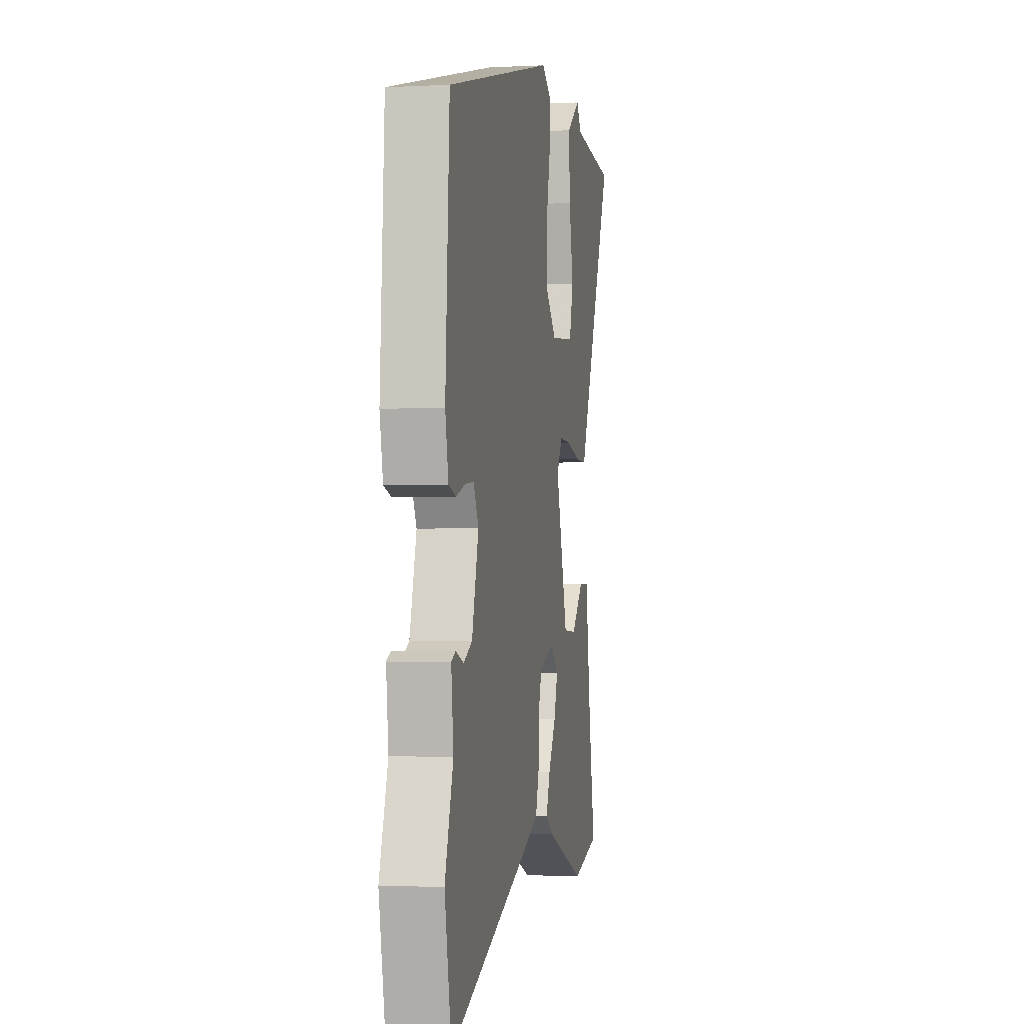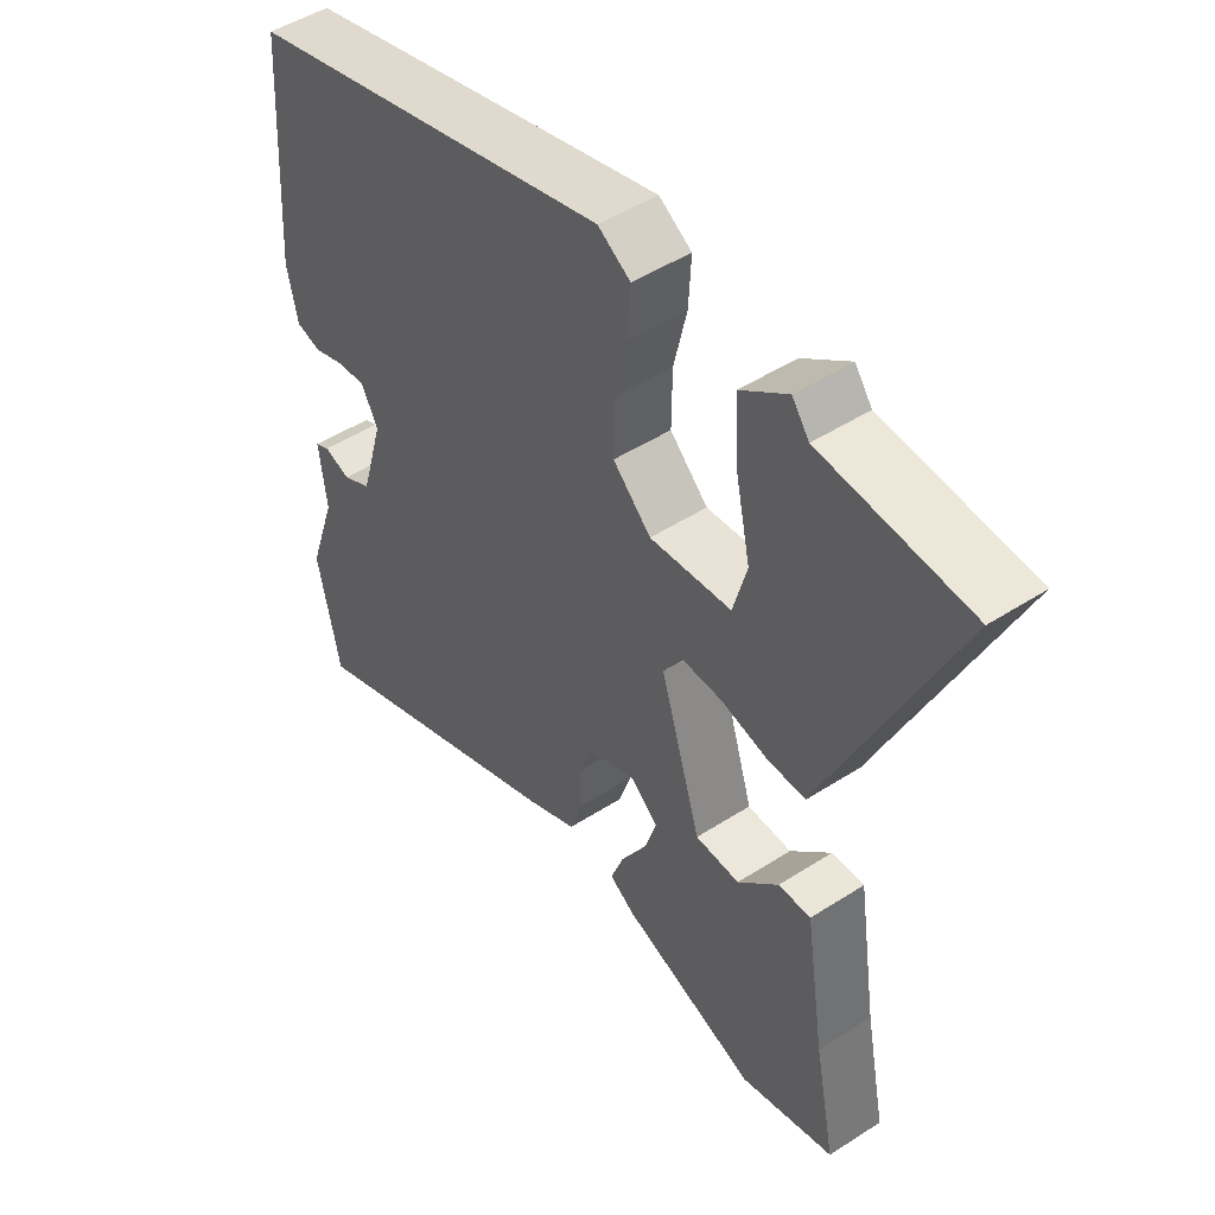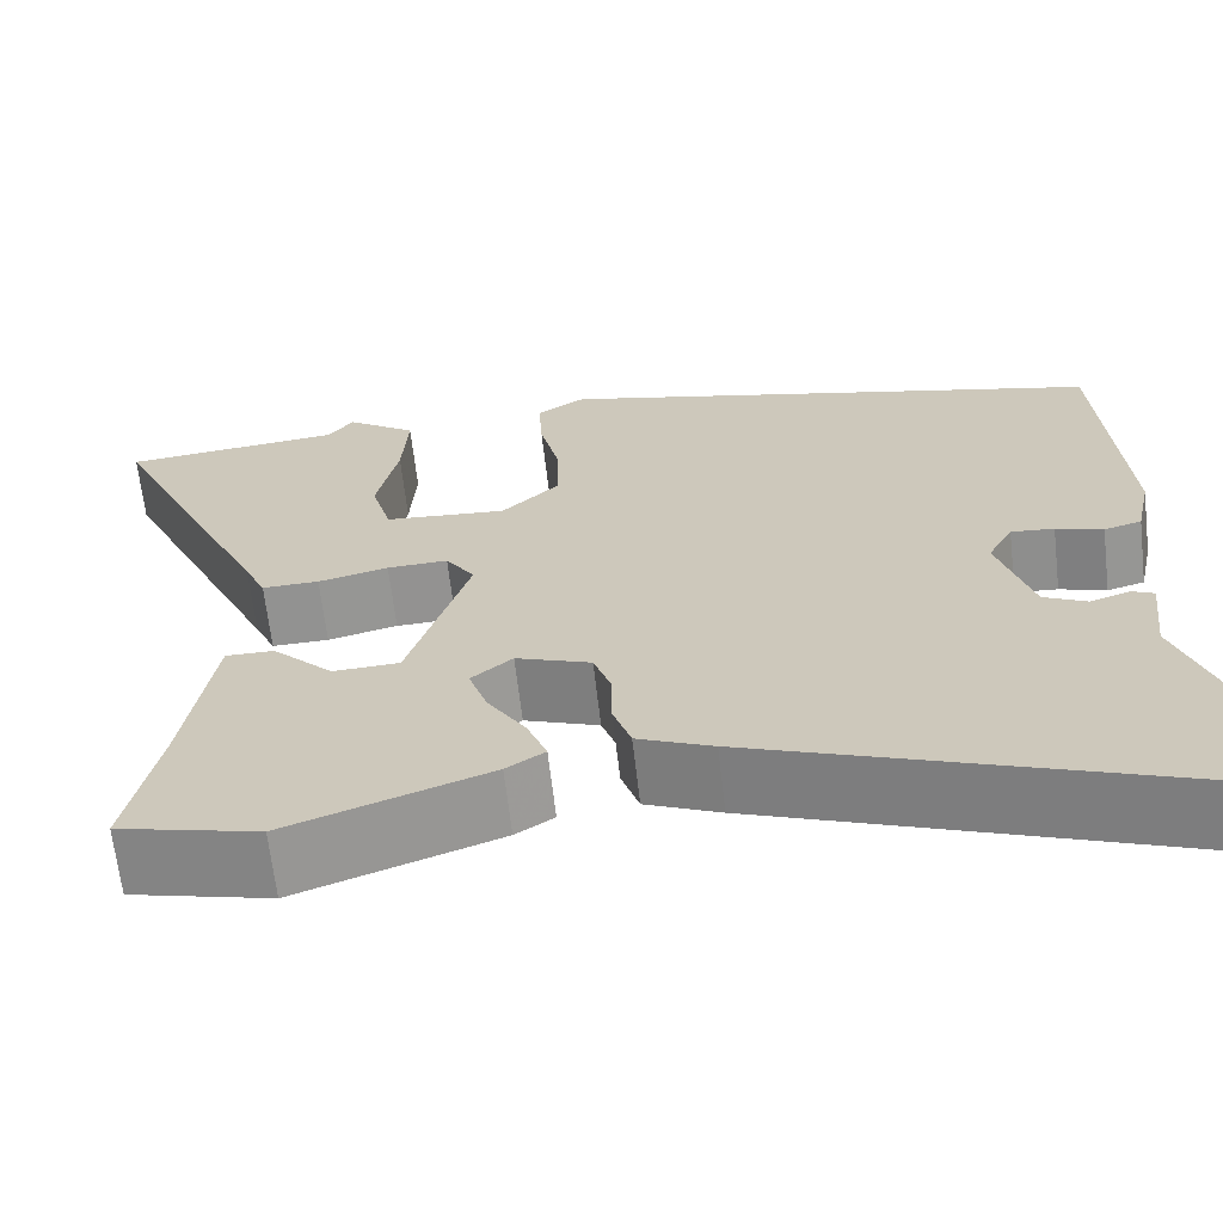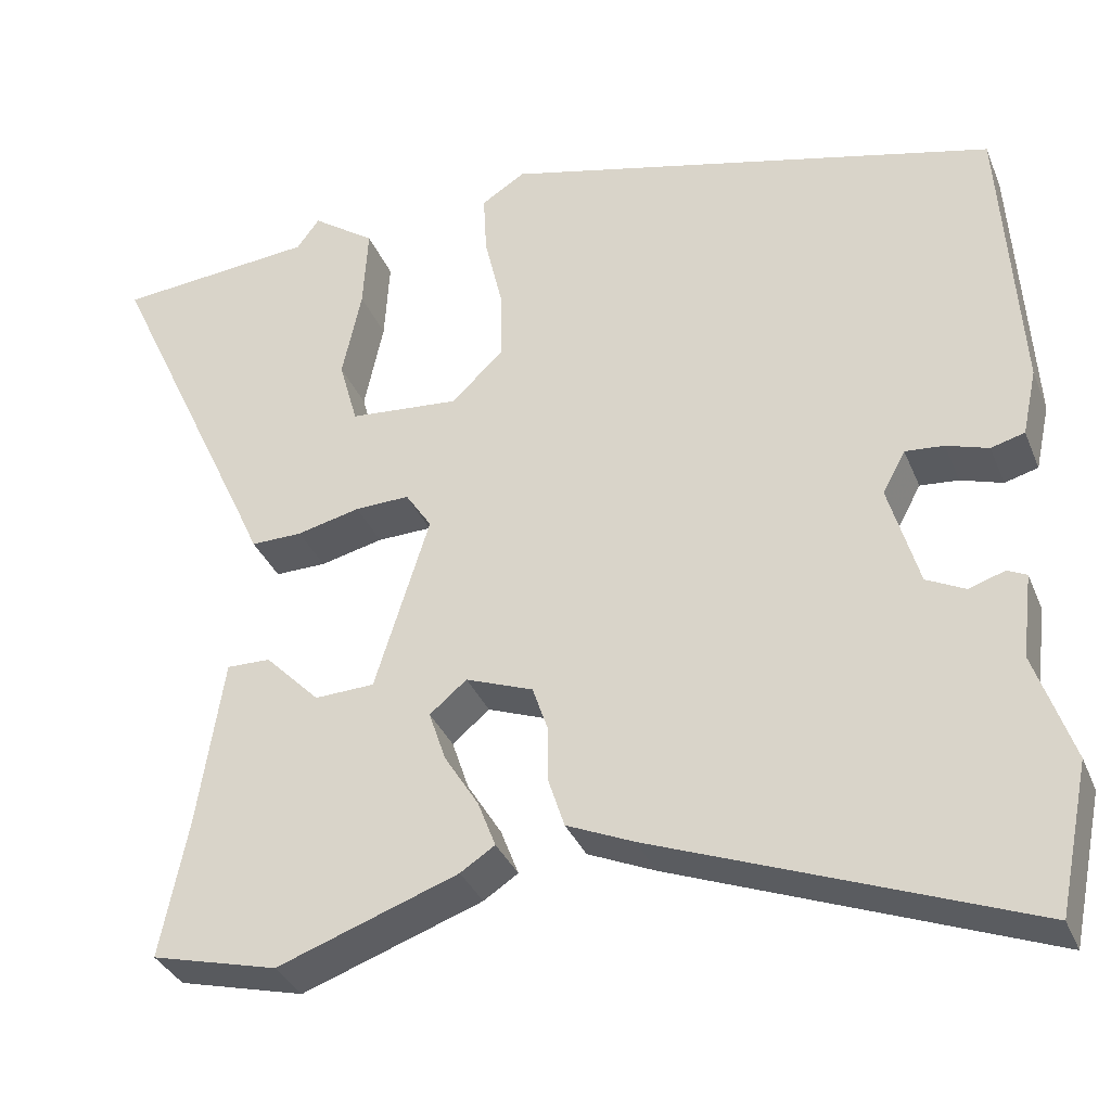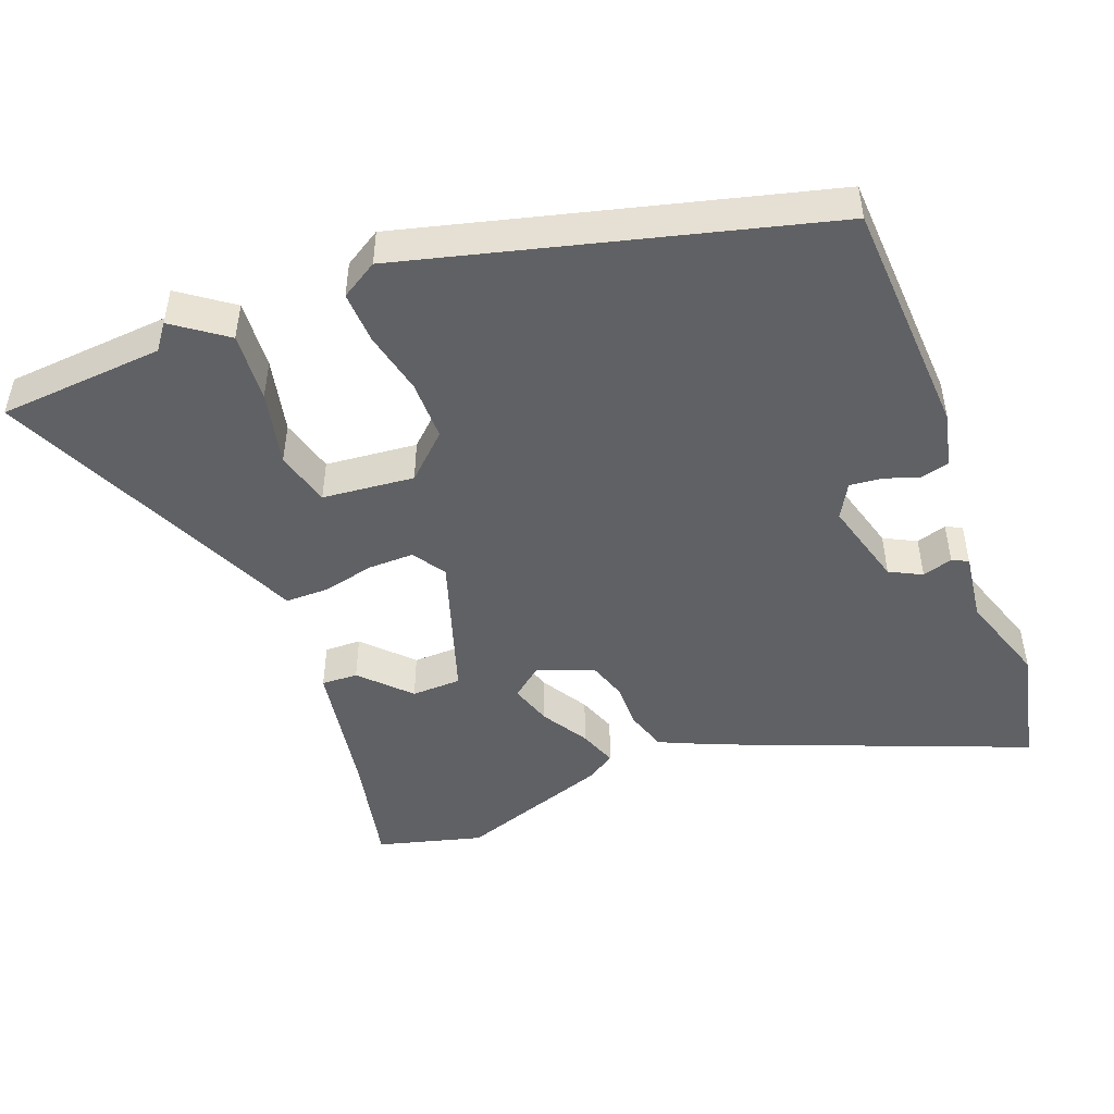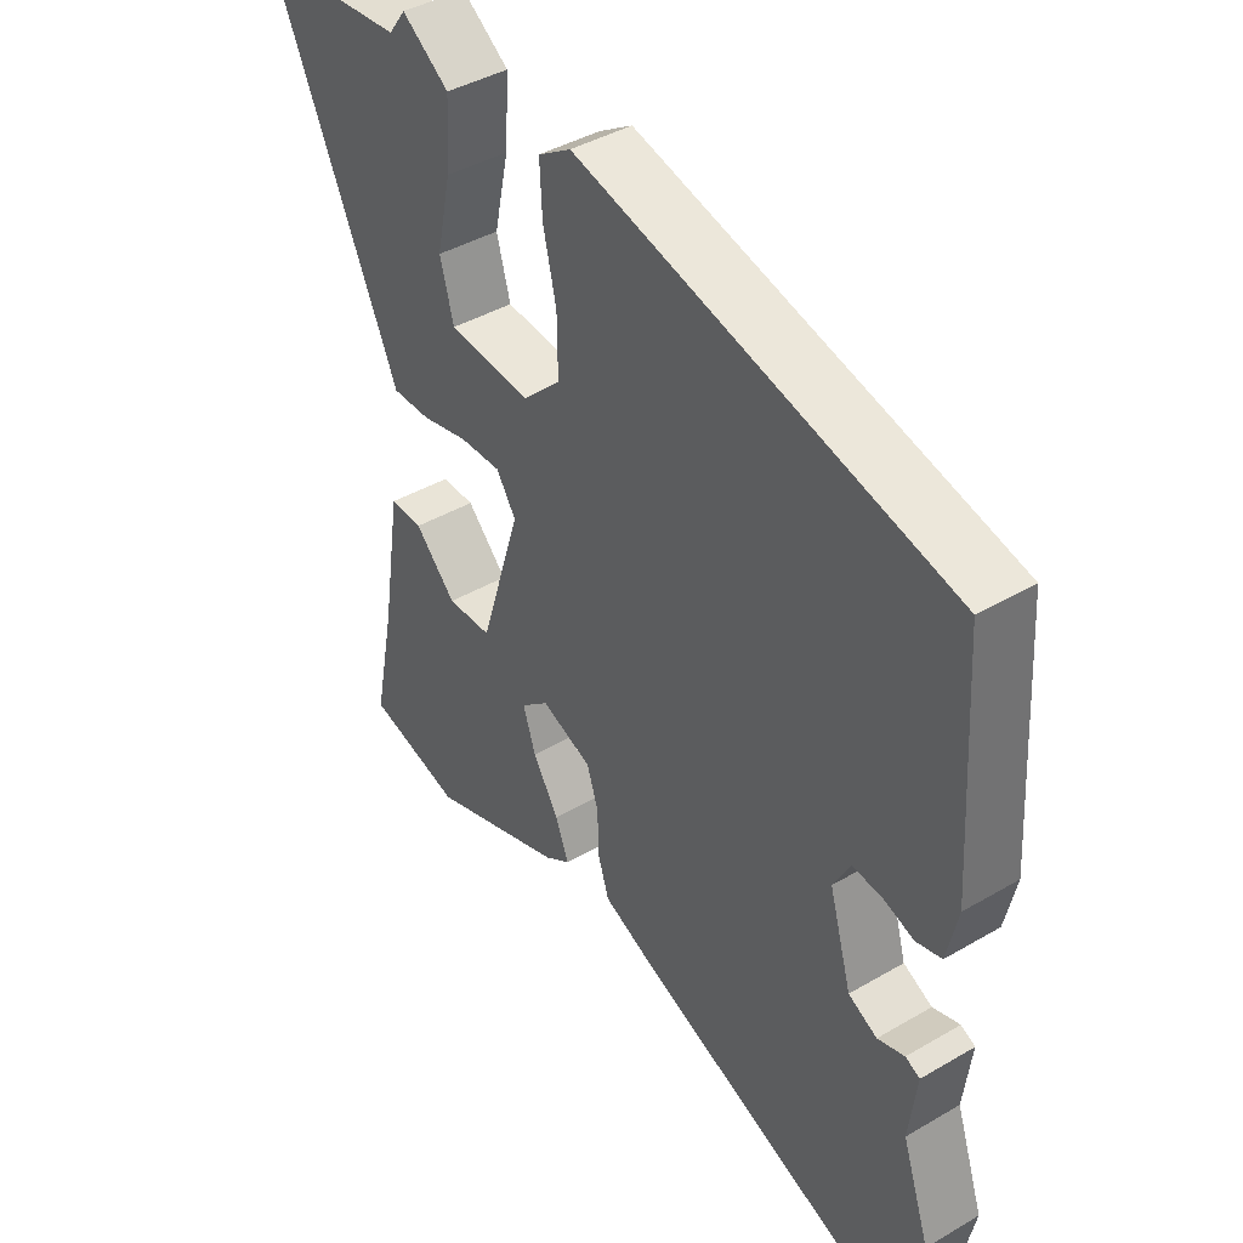
<metadata>
{"format":"obj","ext":"obj","renderer":"f3d","projection":"perspective","resolution":1024,"background":"white","views":[{"elev":-2.0,"azim":100.3,"up":"+Z"},{"elev":48.0,"azim":-125.9,"up":"+Z"},{"elev":-66.1,"azim":6.6,"up":"+Z"},{"elev":-34.2,"azim":20.2,"up":"+Z"},{"elev":-47.3,"azim":20.2,"up":"+Y"},{"elev":41.6,"azim":54.7,"up":"+Z"}]}
</metadata>
<code>
v -0.383 0.07 -0.53
v -0.533 0.07 -0.492
v -0.5 0.07 -0.327
v -0.469 0.07 -0.126
v -0.417 0.07 -0.127
v -0.352 0.07 -0.193
v -0.281 0.07 -0.19
v -0.216 0.07 0.019
v -0.247 0.07 0.066
v -0.312 0.07 0.064
v -0.387 0.07 0.046
v -0.448 0.07 0.045
v -0.471 0.07 0.096
v -0.652 0.07 0.486
v -0.416 0.07 0.508
v -0.389 0.07 0.545
v -0.314 0.07 0.492
v -0.32 0.07 0.393
v -0.343 0.07 0.285
v -0.321 0.07 0.206
v -0.19 0.07 0.195
v -0.129 0.07 0.254
v -0.13 0.07 0.34
v -0.151 0.07 0.43
v -0.155 0.07 0.504
v -0.103 0.07 0.537
v 0.488 0.07 0.392
v 0.51 0.07 0.05
v 0.493 0.07 -0.029
v 0.453 0.07 -0.04
v 0.403 0.07 -0.024
v 0.357 0.07 -0.02
v 0.33 0.07 -0.07
v 0.366 0.07 -0.194
v 0.412 0.07 -0.217
v 0.455 0.07 -0.203
v 0.478 0.07 -0.214
v 0.466 0.07 -0.314
v 0.511 0.07 -0.445
v 0.475 0.07 -0.621
v 0.033 0.07 -0.452
v -0.047 0.07 -0.417
v -0.066 0.07 -0.359
v -0.066 0.07 -0.294
v -0.085 0.07 -0.238
v -0.165 0.07 -0.208
v -0.209 0.07 -0.245
v -0.189 0.07 -0.305
v -0.148 0.07 -0.371
v -0.127 0.07 -0.426
v -0.168 0.07 -0.453
v -0.383 0 -0.53
v -0.533 0 -0.492
v -0.5 0 -0.327
v -0.469 0 -0.126
v -0.417 0 -0.127
v -0.352 0 -0.193
v -0.281 0 -0.19
v -0.216 0 0.019
v -0.247 0 0.066
v -0.312 0 0.064
v -0.387 0 0.046
v -0.448 0 0.045
v -0.471 0 0.096
v -0.652 0 0.486
v -0.416 0 0.508
v -0.389 0 0.545
v -0.314 0 0.492
v -0.32 0 0.393
v -0.343 0 0.285
v -0.321 0 0.206
v -0.19 0 0.195
v -0.129 0 0.254
v -0.13 0 0.34
v -0.151 0 0.43
v -0.155 0 0.504
v -0.103 0 0.537
v 0.488 0 0.392
v 0.51 0 0.05
v 0.493 0 -0.029
v 0.453 0 -0.04
v 0.403 0 -0.024
v 0.357 0 -0.02
v 0.33 0 -0.07
v 0.366 0 -0.194
v 0.412 0 -0.217
v 0.455 0 -0.203
v 0.478 0 -0.214
v 0.466 0 -0.314
v 0.511 0 -0.445
v 0.475 0 -0.621
v 0.033 0 -0.452
v -0.047 0 -0.417
v -0.066 0 -0.359
v -0.066 0 -0.294
v -0.085 0 -0.238
v -0.165 0 -0.208
v -0.209 0 -0.245
v -0.189 0 -0.305
v -0.148 0 -0.371
v -0.127 0 -0.426
v -0.168 0 -0.453
f 1 2 3
f 51 1 3
f 50 51 3
f 49 50 3
f 48 49 3
f 47 48 3
f 46 47 3
f 42 43 44
f 41 42 44
f 40 41 44
f 39 40 44
f 38 39 44
f 38 44 45
f 35 36 37 38
f 38 45 46
f 35 38 46
f 34 35 46
f 29 30 31
f 28 29 31
f 27 28 31
f 26 27 31
f 25 26 31
f 24 25 31
f 23 24 31
f 22 23 31 32
f 21 22 32 33
f 17 18 19
f 16 17 19
f 15 16 19
f 15 19 20
f 14 15 20
f 13 14 20
f 13 20 21
f 12 13 21
f 11 12 21
f 10 11 21
f 3 4 5 6
f 46 3 6 7
f 34 46 7 8
f 33 34 8 9
f 21 33 9
f 9 10 21
f 54 53 52
f 54 52 102
f 54 102 101
f 54 101 100
f 54 100 99
f 54 99 98
f 54 98 97
f 95 94 93
f 95 93 92
f 95 92 91
f 95 91 90
f 95 90 89
f 96 95 89
f 89 88 87 86
f 97 96 89
f 97 89 86
f 97 86 85
f 82 81 80
f 82 80 79
f 82 79 78
f 82 78 77
f 82 77 76
f 82 76 75
f 82 75 74
f 83 82 74 73
f 84 83 73 72
f 70 69 68
f 70 68 67
f 70 67 66
f 71 70 66
f 71 66 65
f 71 65 64
f 72 71 64
f 72 64 63
f 72 63 62
f 72 62 61
f 57 56 55 54
f 58 57 54 97
f 59 58 97 85
f 60 59 85 84
f 60 84 72
f 72 61 60
f 1 52 53 2
f 2 53 54 3
f 3 54 55 4
f 4 55 56 5
f 5 56 57 6
f 6 57 58 7
f 7 58 59 8
f 8 59 60 9
f 9 60 61 10
f 10 61 62 11
f 11 62 63 12
f 12 63 64 13
f 13 64 65 14
f 14 65 66 15
f 15 66 67 16
f 16 67 68 17
f 17 68 69 18
f 18 69 70 19
f 19 70 71 20
f 20 71 72 21
f 21 72 73 22
f 22 73 74 23
f 23 74 75 24
f 24 75 76 25
f 25 76 77 26
f 26 77 78 27
f 27 78 79 28
f 28 79 80 29
f 29 80 81 30
f 30 81 82 31
f 31 82 83 32
f 32 83 84 33
f 33 84 85 34
f 34 85 86 35
f 35 86 87 36
f 36 87 88 37
f 37 88 89 38
f 38 89 90 39
f 39 90 91 40
f 40 91 92 41
f 41 92 93 42
f 42 93 94 43
f 43 94 95 44
f 44 95 96 45
f 45 96 97 46
f 46 97 98 47
f 47 98 99 48
f 48 99 100 49
f 49 100 101 50
f 50 101 102 51
f 51 102 52 1

</code>
